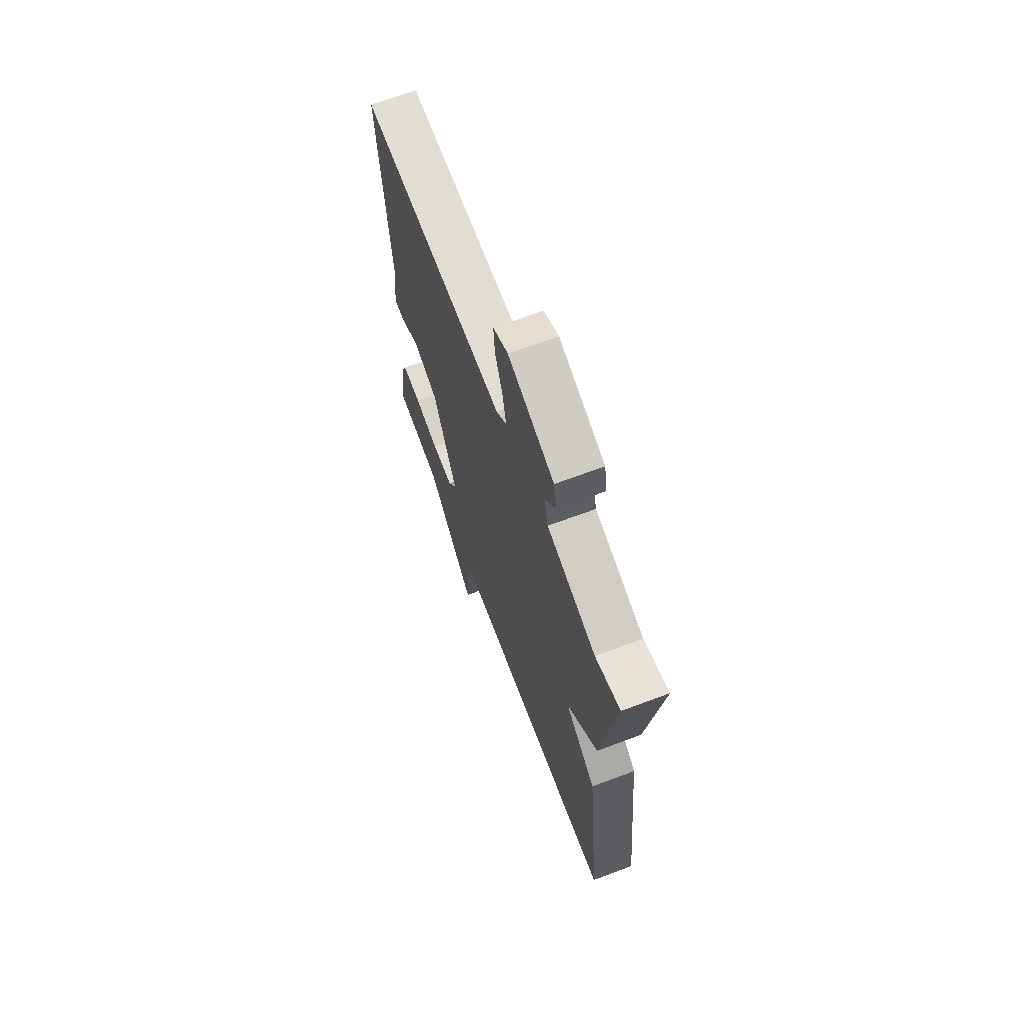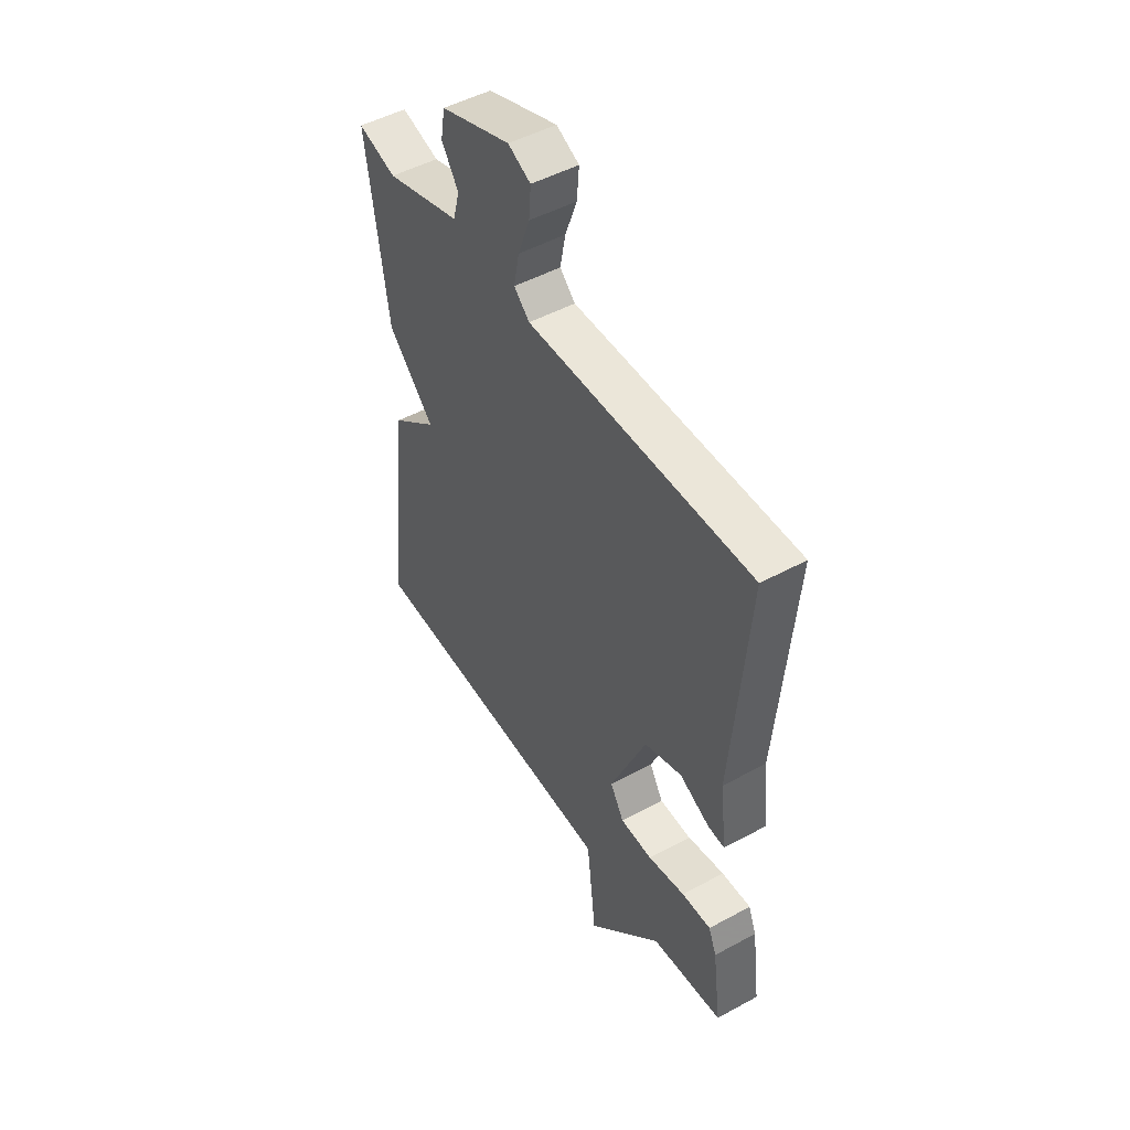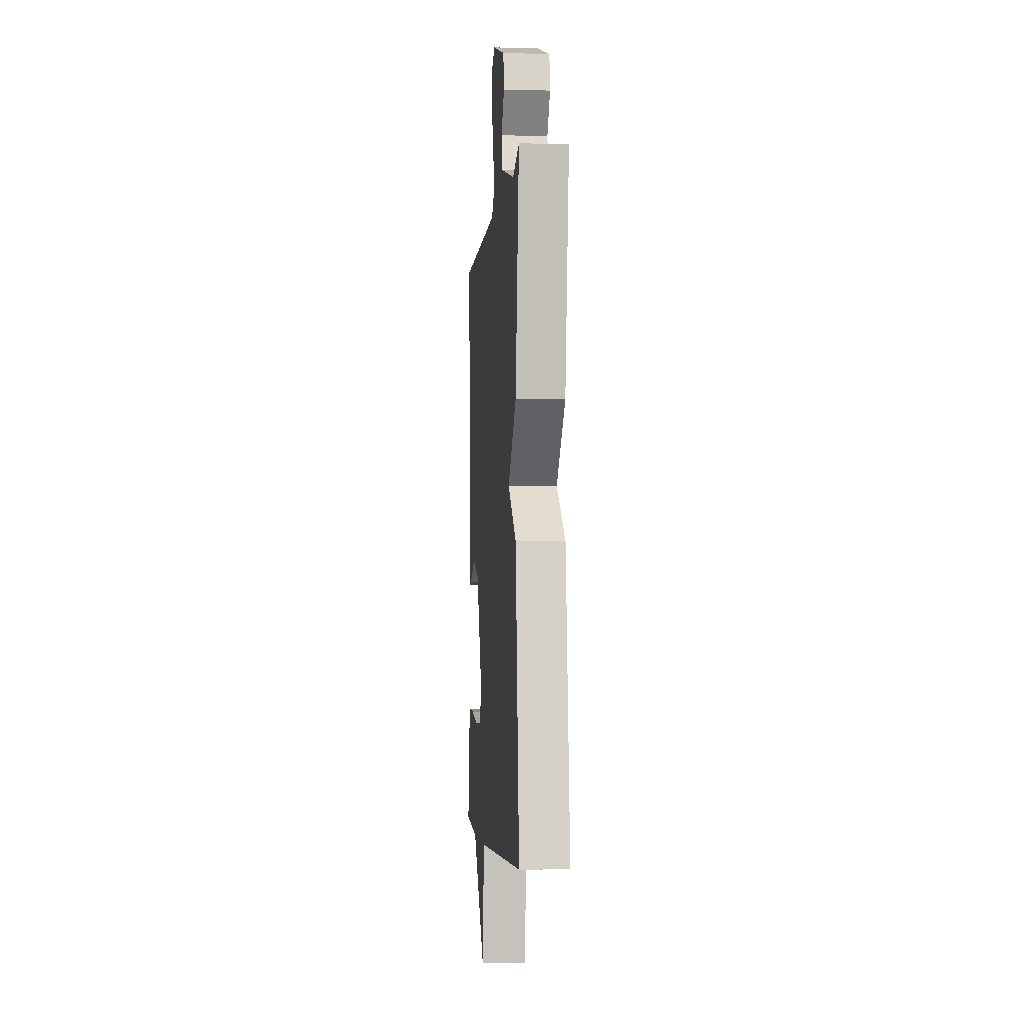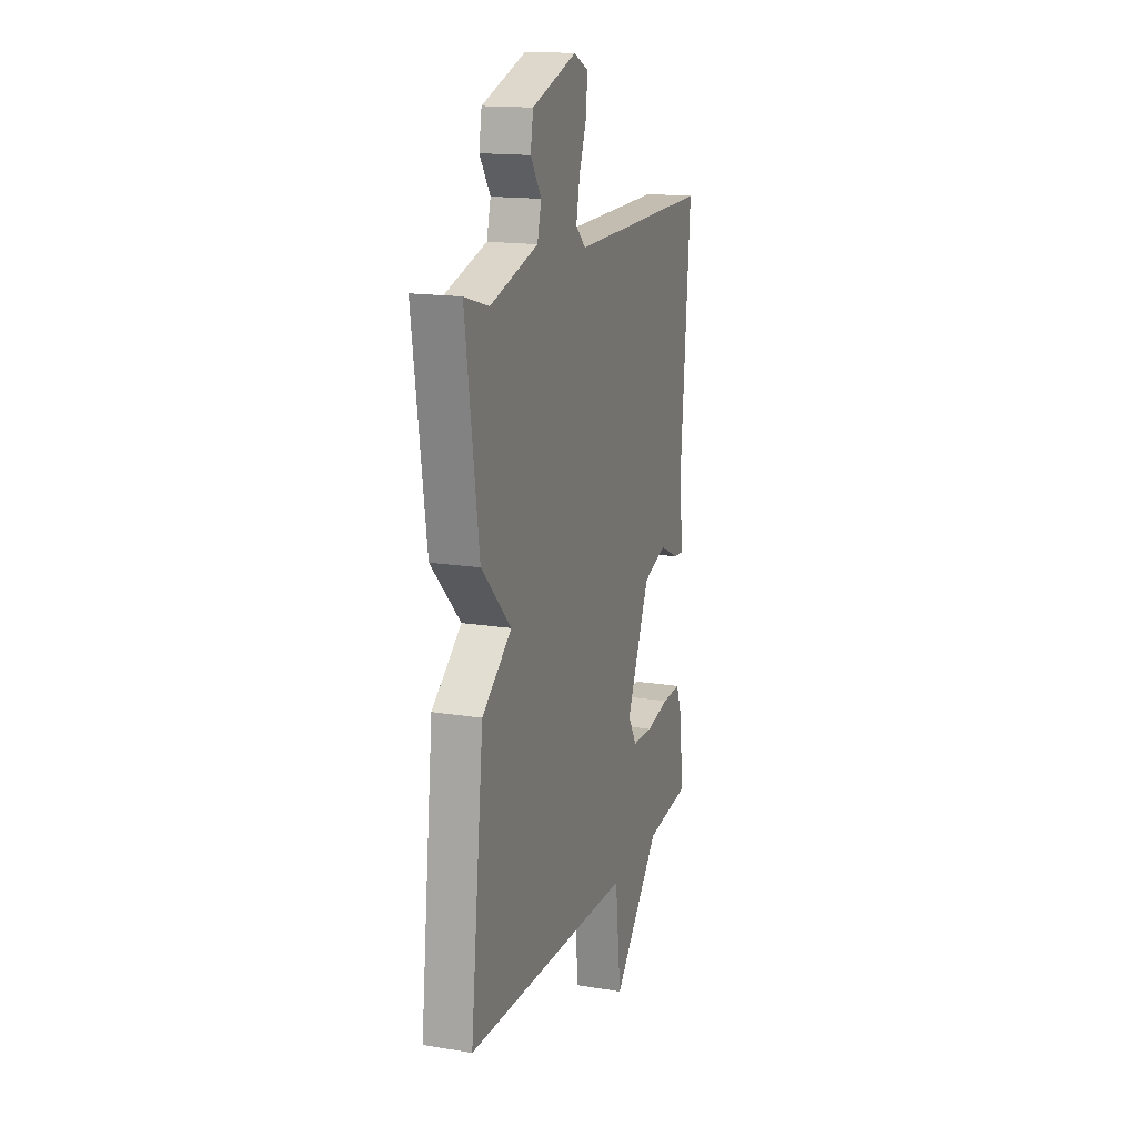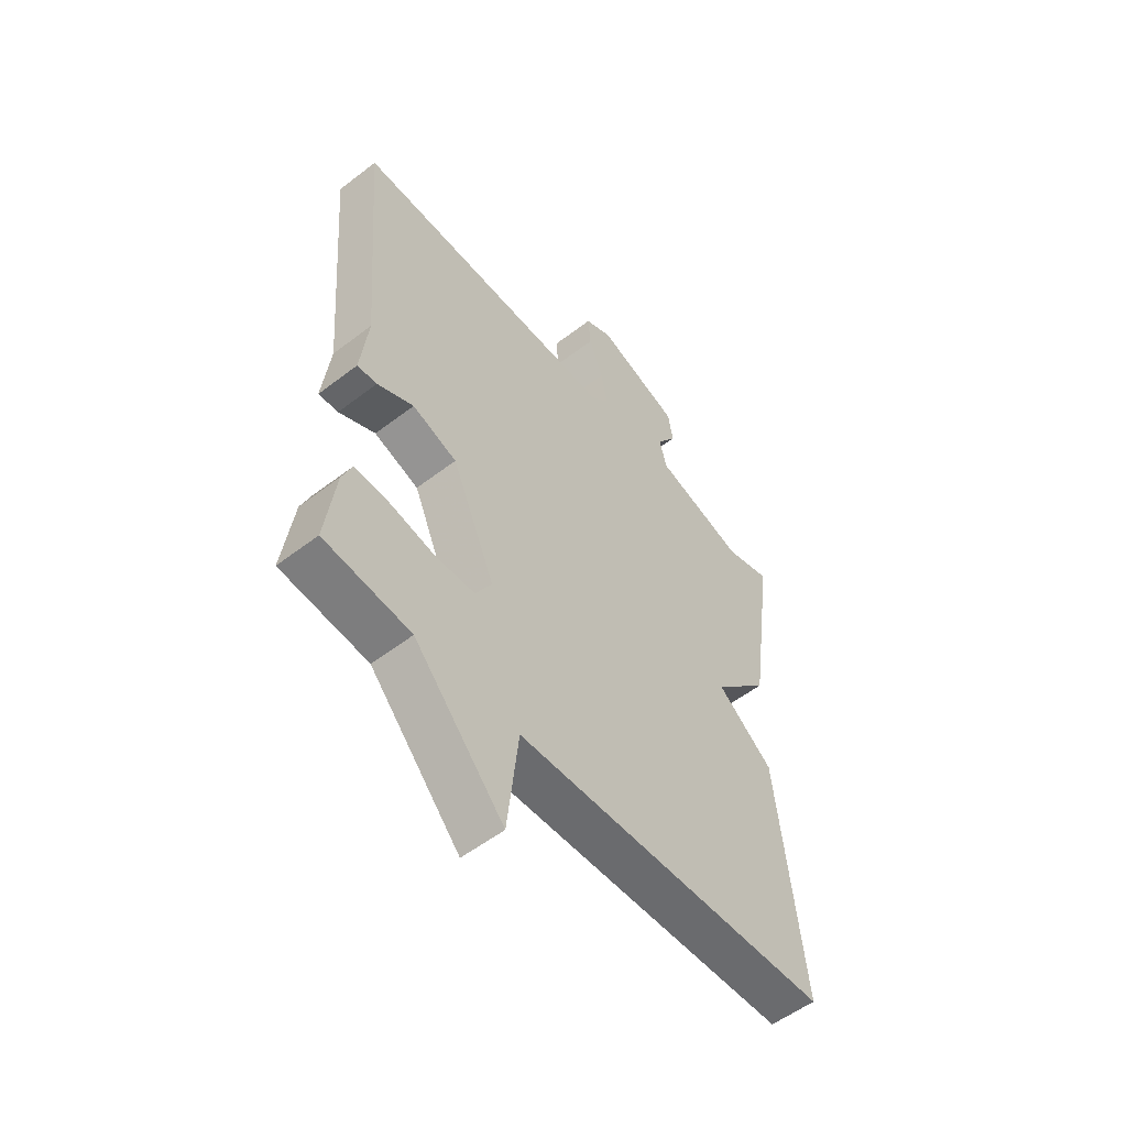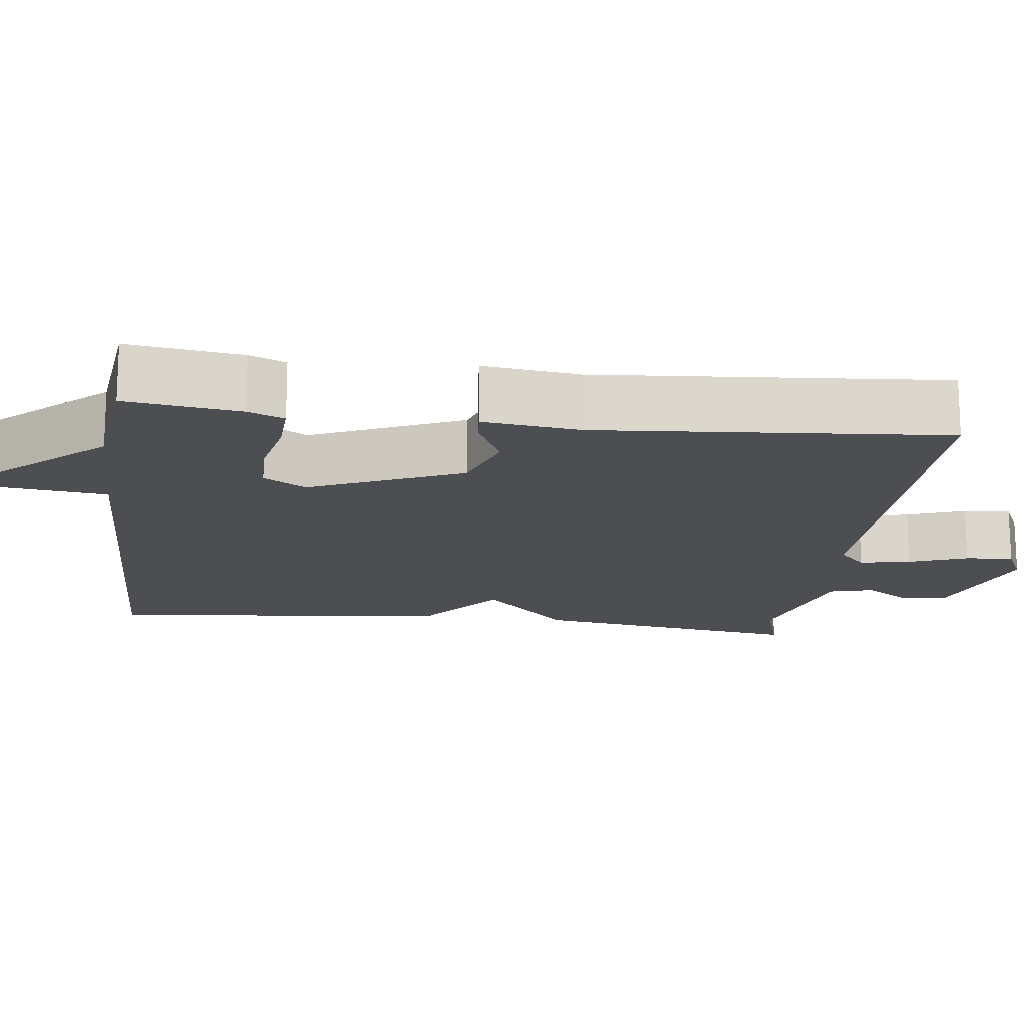
<metadata>
{"format":"obj","ext":"obj","renderer":"f3d","projection":"perspective","resolution":1024,"background":"white","views":[{"elev":67.6,"azim":69.4,"up":"+Z"},{"elev":48.9,"azim":-121.2,"up":"+Z"},{"elev":-4.0,"azim":84.9,"up":"+Z"},{"elev":16.1,"azim":108.6,"up":"+Z"},{"elev":-54.7,"azim":-50.9,"up":"+Z"},{"elev":-16.7,"azim":-97.2,"up":"+Y"}]}
</metadata>
<code>
v -0.5 0.07 -0.5
v -0.48 0.07 -0.351
v -0.461 0.07 -0.304
v -0.391 0.07 -0.307
v -0.302 0.07 -0.325
v -0.225 0.07 -0.323
v -0.192 0.07 -0.268
v -0.278 0.07 -0.071
v -0.367 0.07 -0.04
v -0.439 0.07 -0.075
v -0.478 0.07 -0.078
v -0.463 0.07 0.049
v -0.5 0.07 0.5
v 0.033 0.07 0.493
v 0.07 0.07 0.528
v 0.057 0.07 0.594
v 0.029 0.07 0.67
v 0.024 0.07 0.732
v 0.078 0.07 0.758
v 0.245 0.07 0.701
v 0.255 0.07 0.642
v 0.215 0.07 0.582
v 0.23 0.07 0.525
v 0.409 0.07 0.473
v 0.5 0.07 0.5
v 0.45 0.07 0.149
v 0.339 0.07 0.036
v 0.45 0.07 -0.051
v 0.5 0.07 -0.5
v -0.129 0.07 -0.519
v -0.151 0.07 -0.715
v -0.329 0.07 -0.519
v -0.5 0 -0.5
v -0.48 0 -0.351
v -0.461 0 -0.304
v -0.391 0 -0.307
v -0.302 0 -0.325
v -0.225 0 -0.323
v -0.192 0 -0.268
v -0.278 0 -0.071
v -0.367 0 -0.04
v -0.439 0 -0.075
v -0.478 0 -0.078
v -0.463 0 0.049
v -0.5 0 0.5
v 0.033 0 0.493
v 0.07 0 0.528
v 0.057 0 0.594
v 0.029 0 0.67
v 0.024 0 0.732
v 0.078 0 0.758
v 0.245 0 0.701
v 0.255 0 0.642
v 0.215 0 0.582
v 0.23 0 0.525
v 0.409 0 0.473
v 0.5 0 0.5
v 0.45 0 0.149
v 0.339 0 0.036
v 0.45 0 -0.051
v 0.5 0 -0.5
v -0.129 0 -0.519
v -0.151 0 -0.715
v -0.329 0 -0.519
f 30 31 32
f 30 32 1
f 29 30 1
f 28 29 1
f 27 28 1
f 24 25 26 27
f 23 24 27
f 22 23 27
f 20 21 22
f 19 20 22
f 18 19 22
f 17 18 22
f 16 17 22
f 15 16 22 27
f 14 15 27
f 12 13 14 27
f 9 10 11 12
f 8 9 12 27
f 7 8 27
f 6 7 27
f 3 4 5
f 2 3 5
f 1 2 5
f 1 5 6
f 1 6 27
f 64 63 62
f 33 64 62
f 33 62 61
f 33 61 60
f 33 60 59
f 59 58 57 56
f 59 56 55
f 59 55 54
f 54 53 52
f 54 52 51
f 54 51 50
f 54 50 49
f 54 49 48
f 59 54 48 47
f 59 47 46
f 59 46 45 44
f 44 43 42 41
f 59 44 41 40
f 59 40 39
f 59 39 38
f 37 36 35
f 37 35 34
f 37 34 33
f 38 37 33
f 59 38 33
f 1 33 34 2
f 2 34 35 3
f 3 35 36 4
f 4 36 37 5
f 5 37 38 6
f 6 38 39 7
f 7 39 40 8
f 8 40 41 9
f 9 41 42 10
f 10 42 43 11
f 11 43 44 12
f 12 44 45 13
f 13 45 46 14
f 14 46 47 15
f 15 47 48 16
f 16 48 49 17
f 17 49 50 18
f 18 50 51 19
f 19 51 52 20
f 20 52 53 21
f 21 53 54 22
f 22 54 55 23
f 23 55 56 24
f 24 56 57 25
f 25 57 58 26
f 26 58 59 27
f 27 59 60 28
f 28 60 61 29
f 29 61 62 30
f 30 62 63 31
f 31 63 64 32
f 32 64 33 1

</code>
